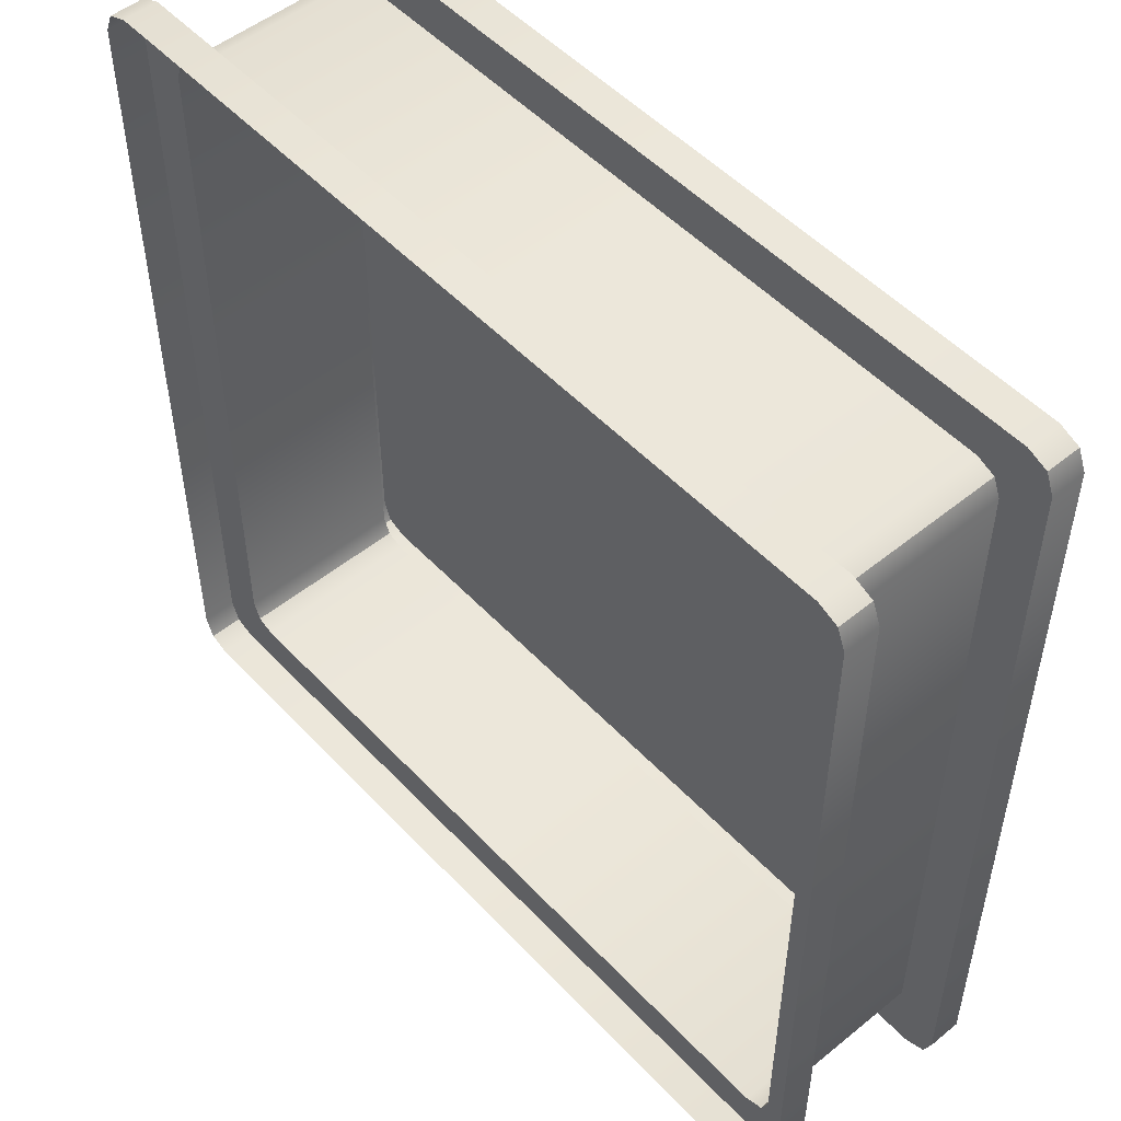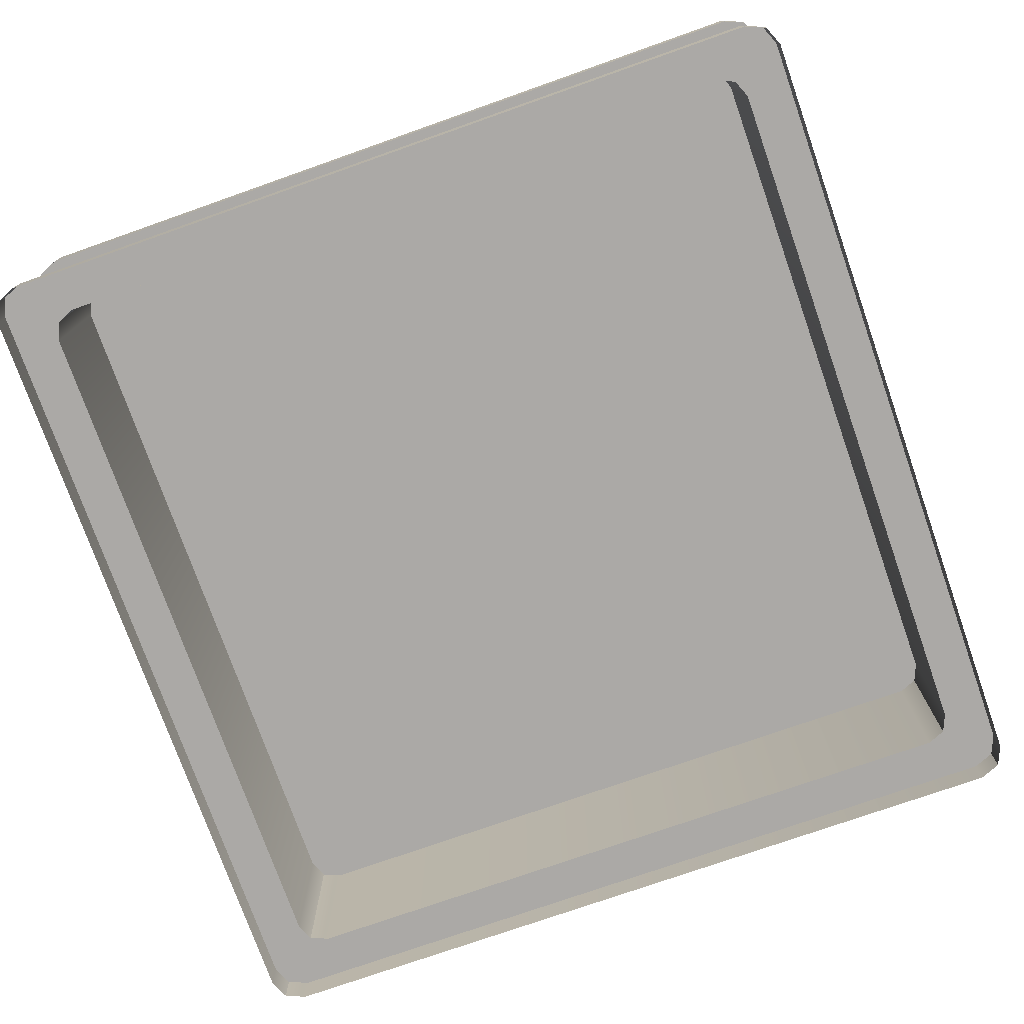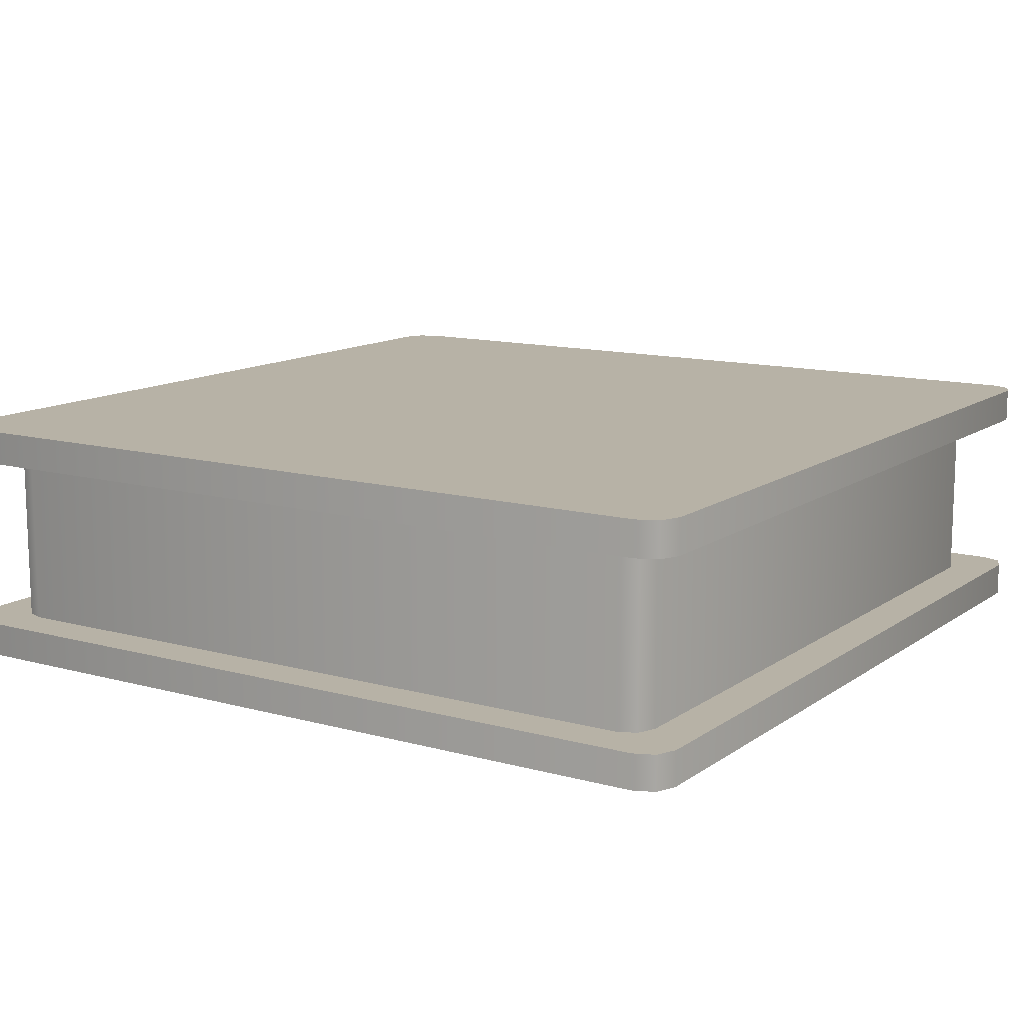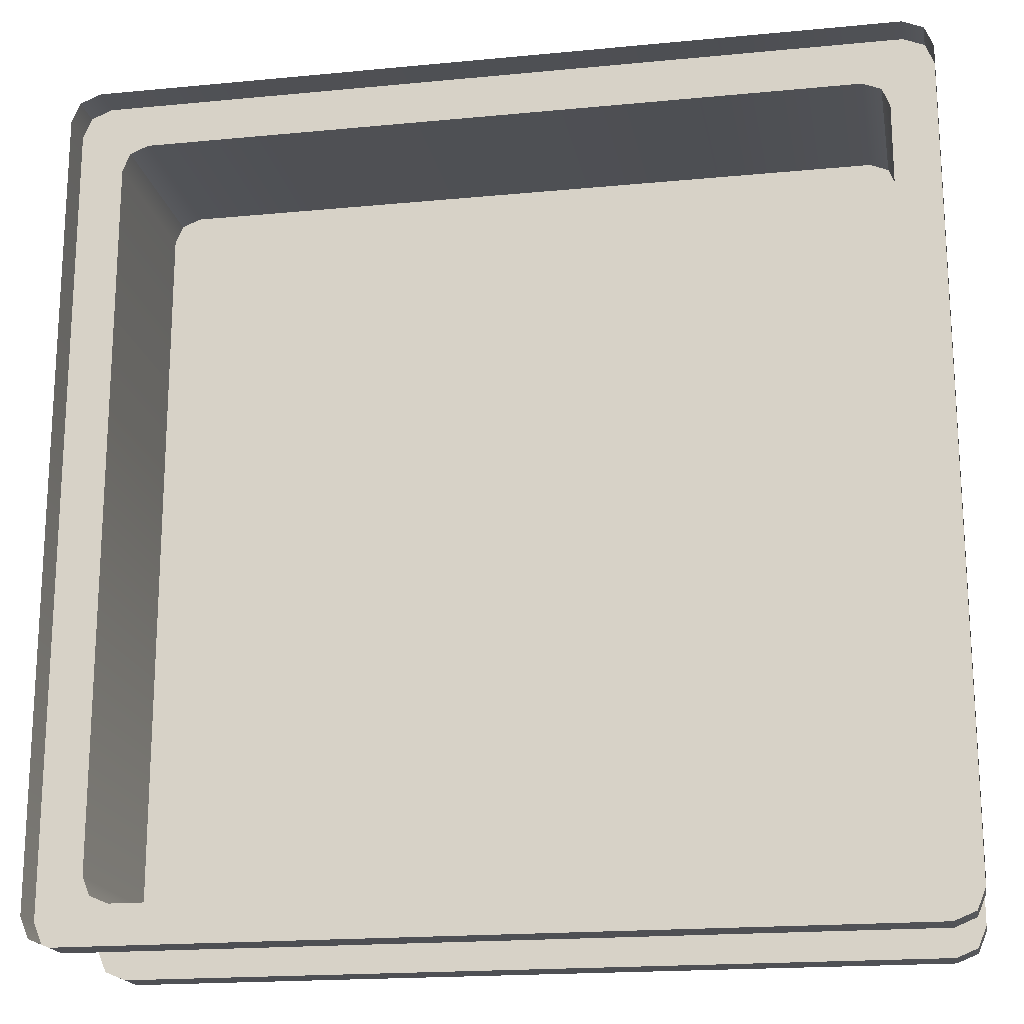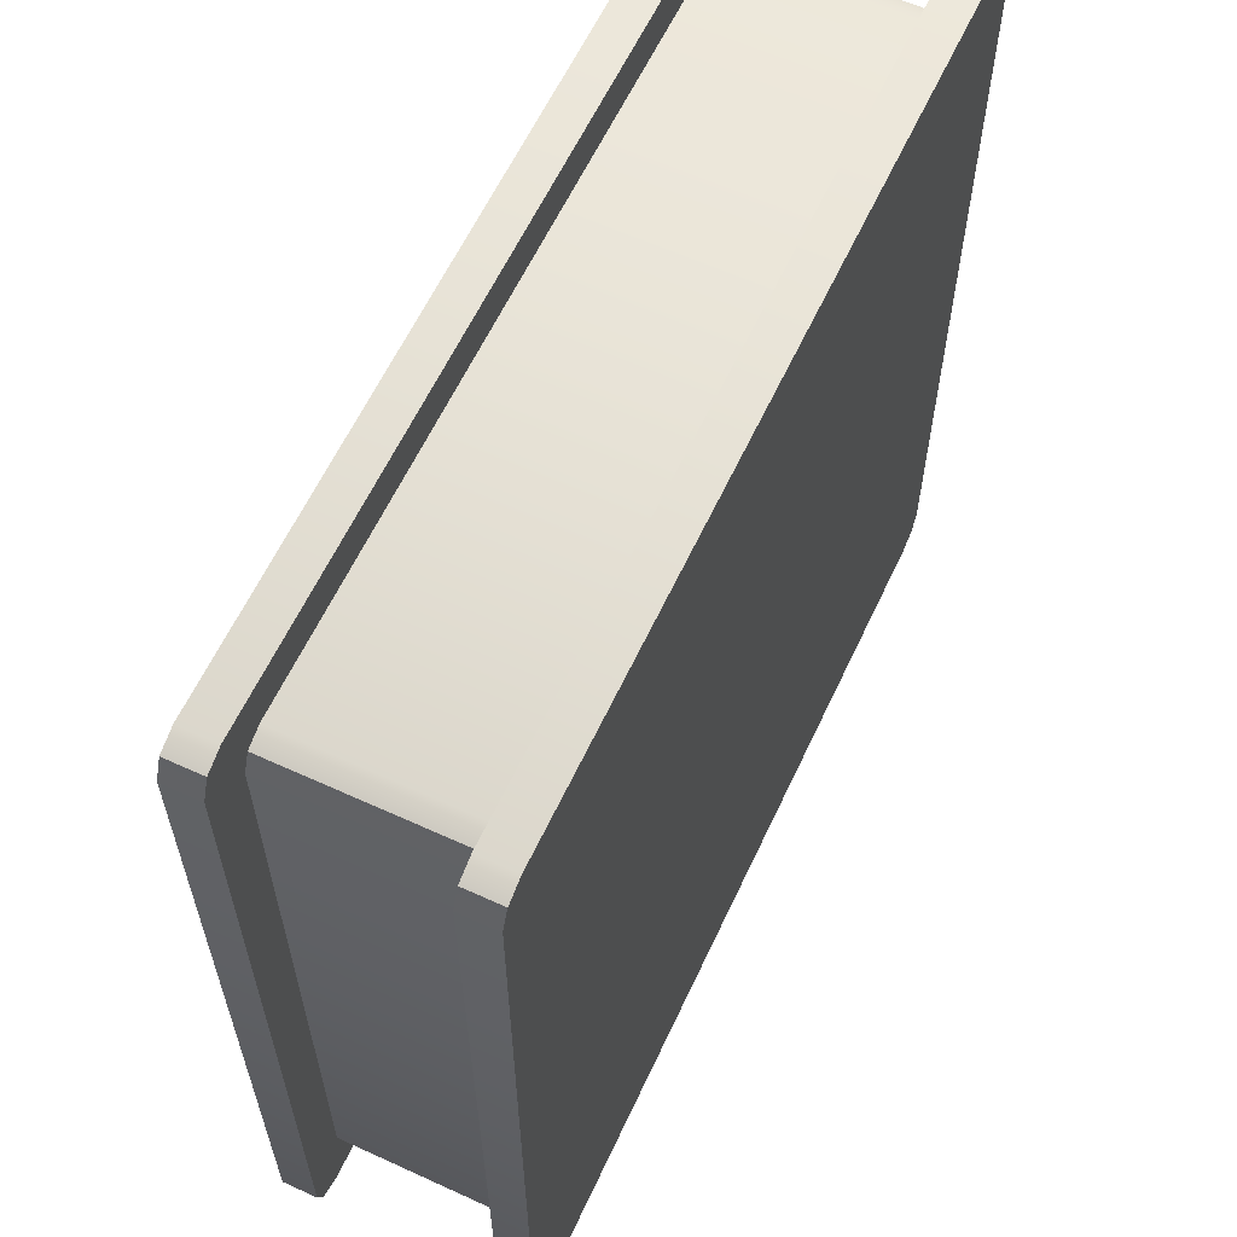
<metadata>
{"format":"obj","ext":"obj","renderer":"f3d","projection":"perspective","resolution":1024,"background":"white","views":[{"elev":51.2,"azim":48.6,"up":"+Z"},{"elev":-75.6,"azim":-70.6,"up":"+Y"},{"elev":12.5,"azim":122.8,"up":"+Y"},{"elev":-18.8,"azim":10.4,"up":"+Z"},{"elev":61.2,"azim":115.0,"up":"+Z"}]}
</metadata>
<code>
o Cube.034_Cube.051
v -0.6221 0 0.667
v -0.667 0 0.6221
v -0.6538 0 0.6538
v -0.667 0.378 0.6221
v -0.6221 0.378 0.667
v -0.6538 0.378 0.6538
v -0.667 0 -0.6221
v -0.6221 0 -0.667
v -0.6538 0 -0.6538
v -0.6221 0.378 -0.667
v -0.667 0.378 -0.6221
v -0.6538 0.378 -0.6538
v 0.667 0 0.6221
v 0.6221 0 0.667
v 0.6538 0 0.6538
v 0.6221 0.378 0.667
v 0.667 0.378 0.6221
v 0.6538 0.378 0.6538
v 0.6221 0 -0.667
v 0.667 0 -0.6221
v 0.6538 0 -0.6538
v 0.667 0.378 -0.6221
v 0.6221 0.378 -0.667
v 0.6538 0.378 -0.6538
v -0.6346 0.378 0.6265
v 0.6346 0.378 0.6265
v -0.6346 0.378 -0.6265
v 0.6346 0.378 -0.6265
v -0.6221 0.05302 0.667
v -0.6221 0.3249 0.667
v -0.6538 0.3249 0.6538
v -0.6538 0.05302 0.6538
v -0.667 0.3249 0.6221
v -0.667 0.05302 0.6221
v -0.6221 0.3249 -0.667
v -0.6221 0.05302 -0.667
v -0.6538 0.05302 -0.6538
v -0.6538 0.3249 -0.6538
v -0.667 0.05302 -0.6221
v -0.667 0.3249 -0.6221
v 0.667 0.3249 -0.6221
v 0.667 0.05302 -0.6221
v 0.6538 0.05302 -0.6538
v 0.6538 0.3249 -0.6538
v 0.6221 0.05302 -0.667
v 0.6221 0.3249 -0.667
v 0.6221 0.3249 0.667
v 0.6221 0.05302 0.667
v 0.6538 0.05302 0.6538
v 0.6538 0.3249 0.6538
v 0.667 0.05302 0.6221
v 0.667 0.3249 0.6221
v -0.558 0.05302 0.5983
v -0.558 0.3249 0.5983
v -0.5865 0.3249 0.5865
v -0.5865 0.05302 0.5865
v -0.5983 0.3249 0.558
v -0.5983 0.05302 0.558
v -0.558 0.3249 -0.5983
v -0.558 0.05302 -0.5983
v -0.5865 0.05302 -0.5865
v -0.5865 0.3249 -0.5865
v -0.5983 0.05302 -0.558
v -0.5983 0.3249 -0.558
v 0.5983 0.3249 -0.558
v 0.5983 0.05302 -0.558
v 0.5865 0.05302 -0.5865
v 0.5865 0.3249 -0.5865
v 0.558 0.05302 -0.5983
v 0.558 0.3249 -0.5983
v 0.558 0.3249 0.5983
v 0.558 0.05302 0.5983
v 0.5865 0.05302 0.5865
v 0.5865 0.3249 0.5865
v 0.5983 0.05302 0.558
v 0.5983 0.3249 0.558
g Cube.034_Cube.051_Mat1
f 47 16 5 30
f 41 22 17 52
f 5 25 4 6
f 33 4 11 40
f 35 10 23 46
f 30 5 6 31
f 31 6 4 33
f 36 8 9 37
f 37 9 7 39
f 42 20 21 43
f 43 21 19 45
f 48 14 15 49
f 49 15 13 51
f 25 27 11 4
f 27 10 12 11
f 16 26 25 5
f 26 28 27 25
f 28 23 10 27
f 18 17 26 16
f 17 22 28 26
f 22 24 23 28
f 18 50 52 17
f 31 33 57 55
f 16 47 50 18
f 51 42 66 75
f 24 44 46 23
f 43 45 69 67
f 22 41 44 24
f 34 32 56 58
f 12 38 40 11
f 33 40 64 57
f 10 35 38 12
f 46 44 68 70
f 3 32 34 2
f 36 37 61 60
f 1 29 32 3
f 39 34 58 63
f 8 36 45 19
f 48 49 73 72
f 2 34 39 7
f 38 35 59 62
f 20 42 51 13
f 35 46 70 59
f 14 48 29 1
f 50 47 71 74
f 74 73 75 76
f 71 72 73 74
f 68 67 69 70
f 65 66 67 68
f 62 61 63 64
f 59 60 61 62
f 56 55 57 58
f 53 54 55 56
f 60 59 70 69
f 58 57 64 63
f 66 65 76 75
f 72 71 54 53
f 44 41 65 68
f 41 52 76 65
f 32 29 53 56
f 42 43 67 66
f 29 48 72 53
f 52 50 74 76
f 30 31 55 54
f 40 38 62 64
f 47 30 54 71
f 49 51 75 73
f 45 36 60 69
f 37 39 63 61

</code>
